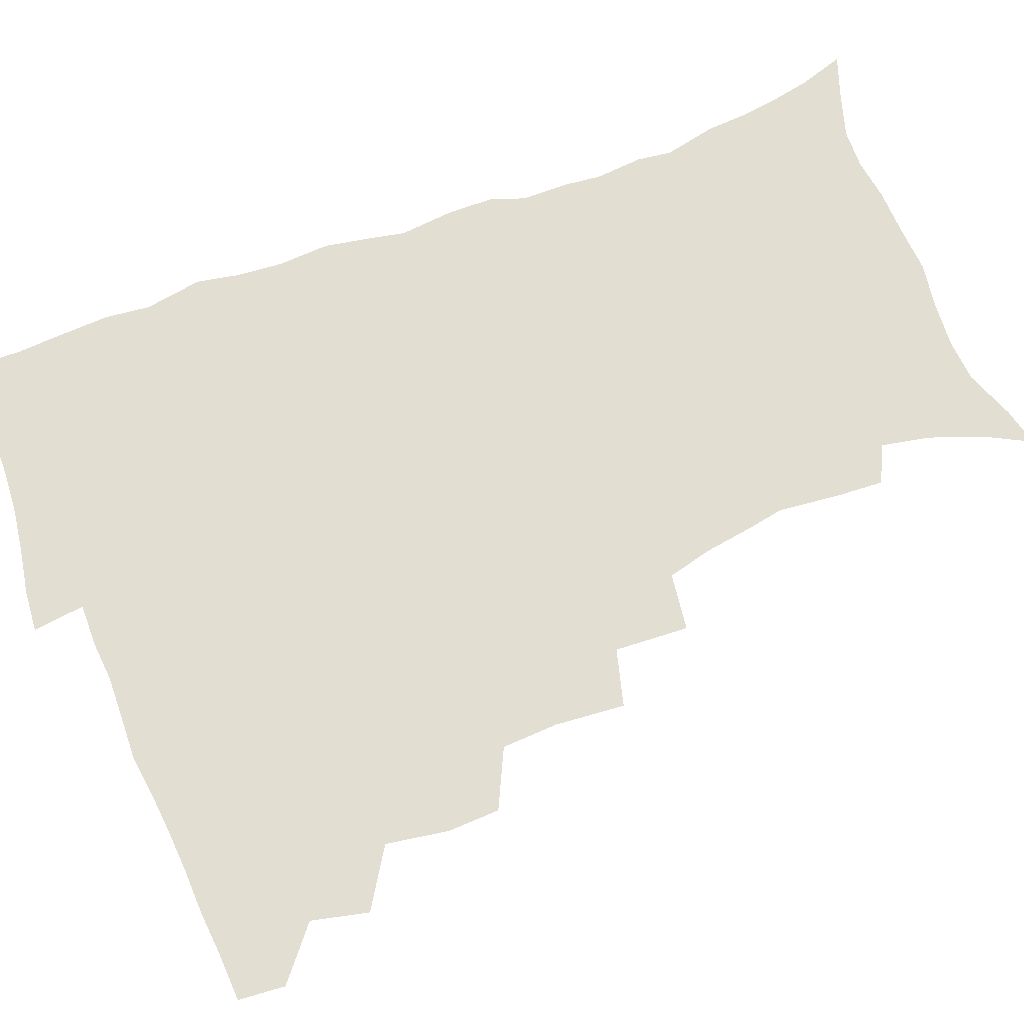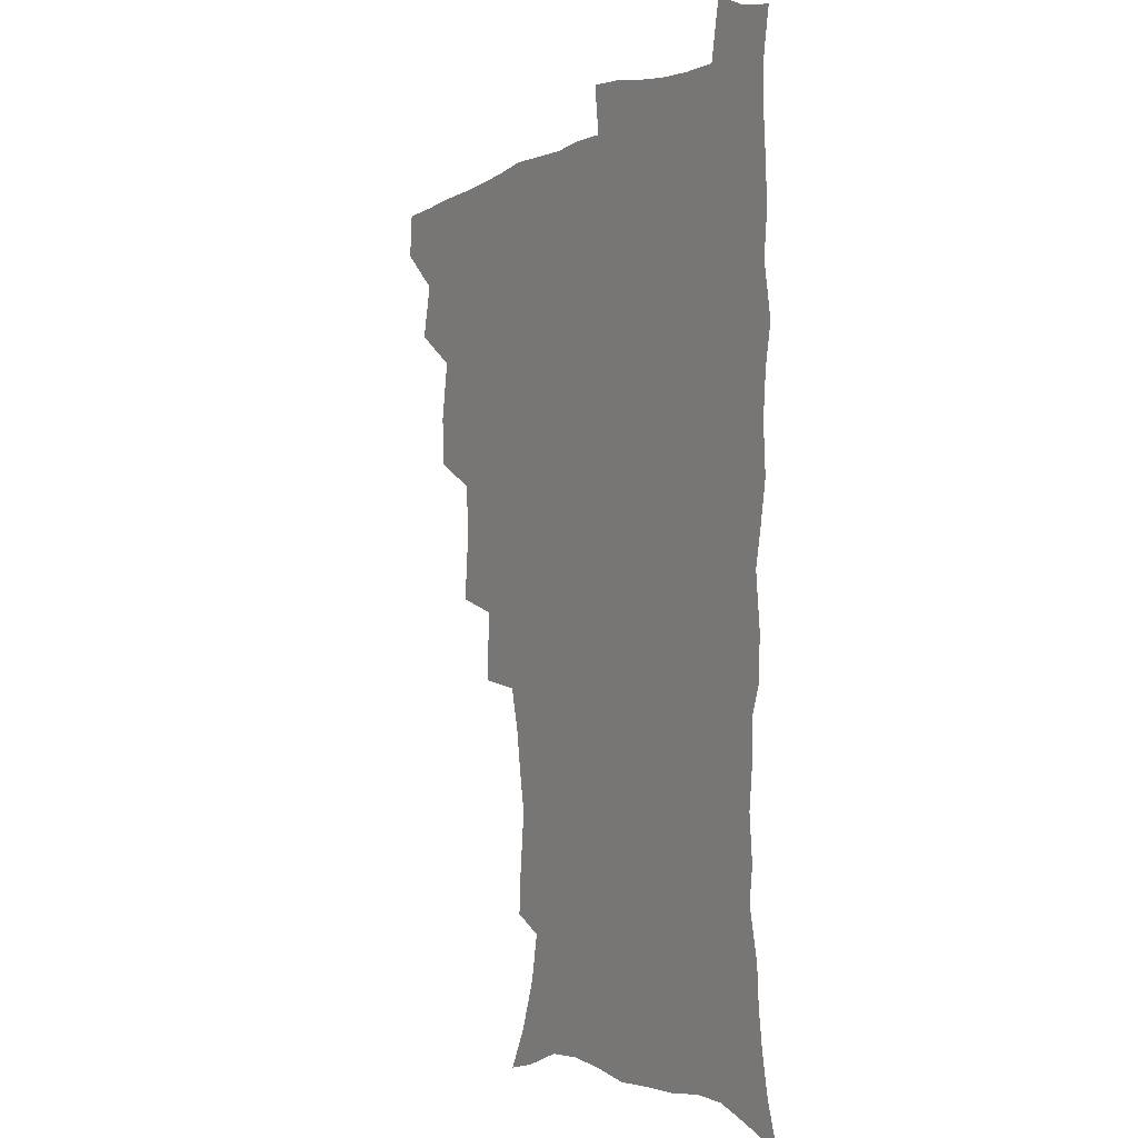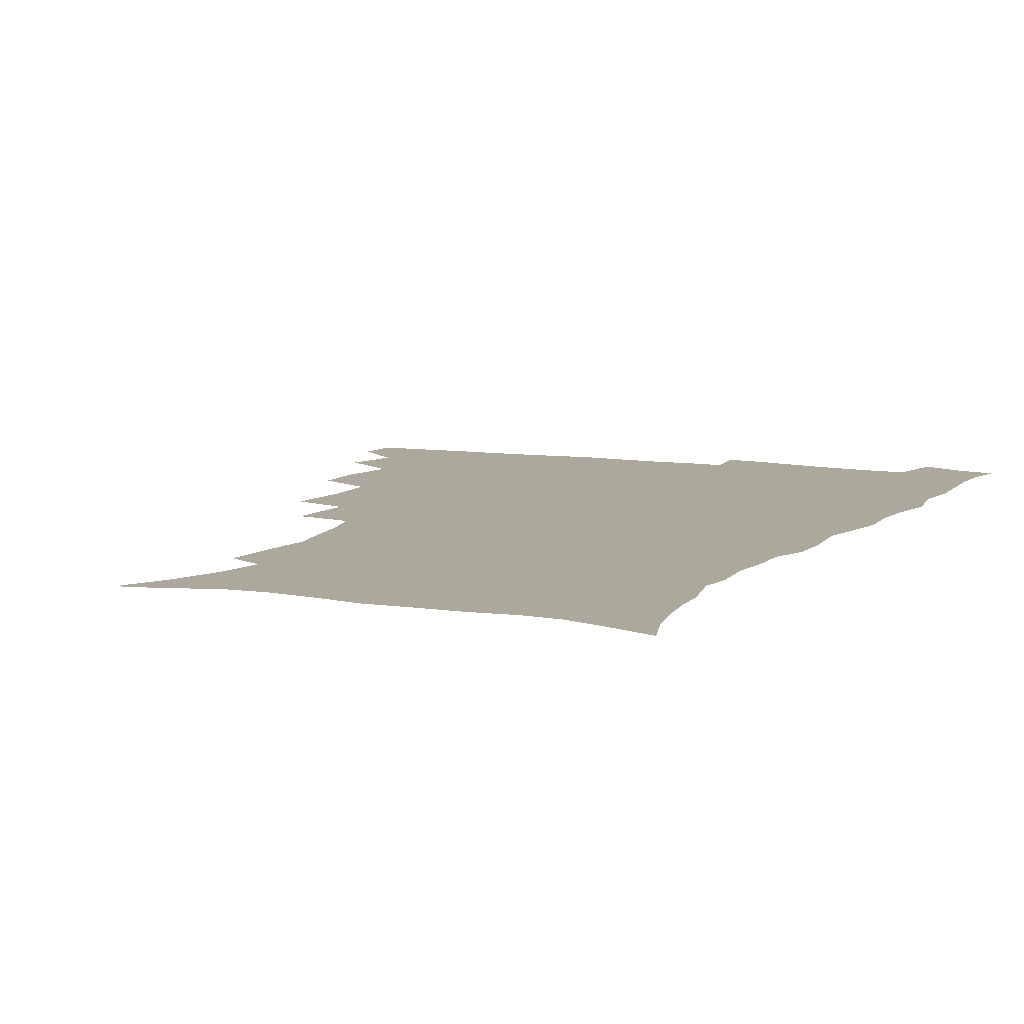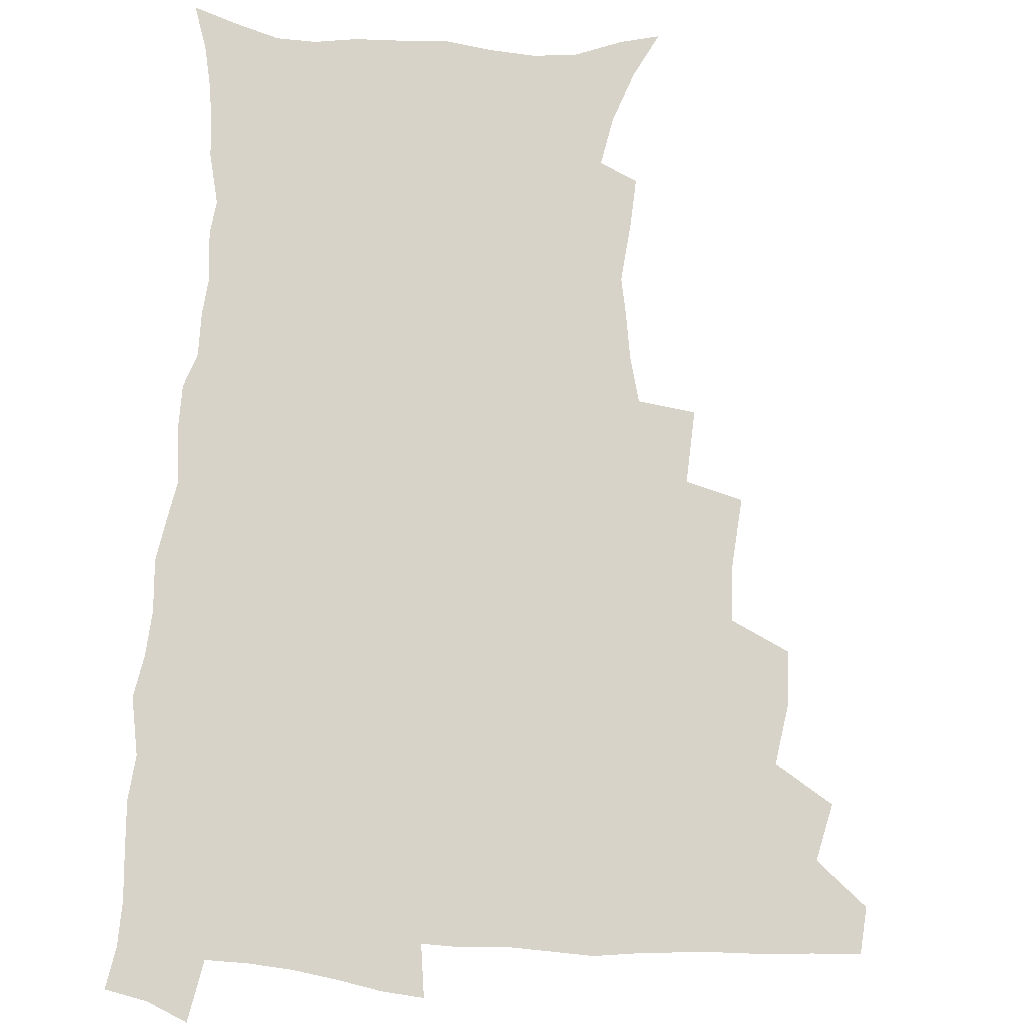
<metadata>
{"format":"obj","ext":"obj","renderer":"f3d","projection":"perspective","resolution":1024,"background":"white","views":[{"elev":67.6,"azim":-111.2,"up":"+Z"},{"elev":-1.6,"azim":60.3,"up":"+Y"},{"elev":8.5,"azim":25.5,"up":"+Z"},{"elev":77.2,"azim":-176.2,"up":"+Z"}]}
</metadata>
<code>
v 464.6 491.8 0
v 465.9 507.8 0
v 477.6 457.5 0
v 482.2 477.1 0
v 482.6 493.1 0
v 482.6 508.6 0
v 494.8 405.2 0
v 494.1 423.1 0
v 497.7 444.8 0
v 498.9 462.6 0
v 500 478.8 0
v 498.8 494.2 0
v 497.6 509.8 0
v 513.8 351.7 0
v 515.9 375.9 0
v 514.9 395.4 0
v 516.6 416.6 0
v 515.9 433.2 0
v 516.8 450.3 0
v 517.8 466.2 0
v 515.9 480.3 0
v 514.8 494.9 0
v 513.2 510.3 0
v 532.1 320.7 0
v 533.5 346.4 0
v 532.9 366.6 0
v 532.8 386.1 0
v 532.3 403.7 0
v 531 418.8 0
v 530.4 434.3 0
v 531.6 451.6 0
v 531.8 466.9 0
v 530.7 481.3 0
v 529.5 496 0
v 528.1 511.2 0
v 557.7 234.6 0
v 558.7 251 0
v 561 272.5 0
v 558.5 285.6 0
v 556 302.1 0
v 552 317.9 0
v 549.9 337.2 0
v 548.8 355.8 0
v 547.8 373.3 0
v 547.7 391.6 0
v 546.7 406.5 0
v 546.2 422.2 0
v 547.1 438.9 0
v 546.5 453.3 0
v 546.7 468 0
v 545.2 482.5 0
v 544.1 497 0
v 542.6 512.6 0
v 552.5 177.3 0
v 560.9 193.1 0
v 567.6 211.6 0
v 570.9 228.5 0
v 571.4 245.1 0
v 571.8 262 0
v 571.4 278.4 0
v 570.3 296 0
v 567.6 310.5 0
v 565.9 328 0
v 563.6 343.2 0
v 563.2 362.2 0
v 562.7 379.3 0
v 561 393.1 0
v 561.7 410.4 0
v 561.8 426.2 0
v 561.4 440.6 0
v 561.7 455.4 0
v 560.5 469.1 0
v 560.5 483 0
v 559 497.5 0
v 556.9 514.4 0
v 566.2 180.5 0
v 573 195.9 0
v 582.4 220.4 0
v 584 237.5 0
v 584.5 254.1 0
v 583.1 267.2 0
v 582.8 284.3 0
v 582.3 303.8 0
v 581 319.1 0
v 579 333.7 0
v 578 350.6 0
v 576.6 365.4 0
v 576.7 383.5 0
v 576.4 398.5 0
v 575.3 411.9 0
v 576 428.4 0
v 575.8 442.4 0
v 575.4 456.1 0
v 574.8 469.6 0
v 574.7 483.3 0
v 573.4 498.1 0
v 572 513.8 0
v 583.7 187 0
v 592 208.4 0
v 594.6 224.5 0
v 595.7 241.4 0
v 596 258.7 0
v 595.4 274.2 0
v 595 290.2 0
v 593.6 304.7 0
v 593.1 324.8 0
v 591.6 336.5 0
v 590.9 353.8 0
v 590.1 368.9 0
v 589.7 383.8 0
v 589.8 400.4 0
v 589.3 414.1 0
v 589.3 428.4 0
v 589.4 443 0
v 589.1 456.4 0
v 589.1 470.1 0
v 588.7 483.9 0
v 587.7 498.5 0
v 587 513.3 0
v 598.7 188.1 0
v 604.9 209.5 0
v 607.4 228.6 0
v 607.8 245 0
v 607.4 259.5 0
v 606.6 273.5 0
v 606.5 293.1 0
v 606.2 310.2 0
v 605 324.3 0
v 604.2 339.6 0
v 603.8 356.7 0
v 603.4 371.5 0
v 603 385.7 0
v 602.9 401.1 0
v 603.1 416.1 0
v 603 429.7 0
v 603.1 443.6 0
v 603.1 456.8 0
v 603.2 470.3 0
v 603.3 483.9 0
v 602.8 497.9 0
v 601.2 514.4 0
v 614.7 186.9 0
v 618.5 211.2 0
v 619.6 229.3 0
v 619.6 246.3 0
v 619.6 264.4 0
v 619.1 280.7 0
v 618.4 292.7 0
v 617.7 313.2 0
v 617.2 325.9 0
v 616.7 342.5 0
v 616.3 357.1 0
v 616.1 371.4 0
v 616 387.6 0
v 616 402.3 0
v 616.1 416.5 0
v 616.3 430.1 0
v 616.3 443.3 0
v 616.7 456.9 0
v 617.5 470.8 0
v 617.4 483.8 0
v 616.9 497.8 0
v 615.6 514.1 0
v 613.4 532.2 0
v 631.4 184.4 0
v 632 210.1 0
v 632 233 0
v 631.8 247.7 0
v 631.4 265.4 0
v 630.9 279.4 0
v 630.4 296.3 0
v 629.8 311.5 0
v 629.3 327 0
v 628.9 343.5 0
v 628.9 356.4 0
v 628.8 372.2 0
v 628.8 387.2 0
v 628.8 401.8 0
v 628.9 416 0
v 629.5 431.6 0
v 629.9 443.9 0
v 630.2 456.9 0
v 630.7 470.6 0
v 631 483.8 0
v 630.9 497.6 0
v 630 513.4 0
v 627.8 530.9 0
v 648.3 185.4 0
v 645.7 211.8 0
v 645.3 228.4 0
v 644.2 246 0
v 643.1 264.8 0
v 642.6 279.9 0
v 642 296.8 0
v 641.5 312.5 0
v 641.8 325.4 0
v 641.2 341.7 0
v 641.2 357.2 0
v 641.5 371.3 0
v 641.6 386.3 0
v 641.7 400.9 0
v 641.7 416.8 0
v 642.5 430 0
v 643 443.1 0
v 643.6 456.6 0
v 644 470.5 0
v 644.5 483.6 0
v 644.9 497.2 0
v 645.8 510.2 0
v 643.2 528.1 0
v 664.6 185.9 0
v 660.2 208.9 0
v 657.5 229.6 0
v 656.7 244.1 0
v 654.7 263.8 0
v 654.9 277.3 0
v 653.5 296.3 0
v 653.4 310.8 0
v 653.8 324.6 0
v 653.5 340.3 0
v 653.5 355.7 0
v 654.6 368.7 0
v 654.5 384.2 0
v 655.4 397.6 0
v 654.8 414.7 0
v 655.5 428.4 0
v 656.6 441.3 0
v 656.8 456 0
v 657.2 470 0
v 658.1 483.2 0
v 658.7 496.7 0
v 659.1 510.4 0
v 658.6 525.8 0
v 679.3 188 0
v 674.1 207.8 0
v 670.7 226.5 0
v 669 243.1 0
v 667.8 259.2 0
v 666.7 275.8 0
v 665.6 292.9 0
v 665.2 308.4 0
v 666.2 321.6 0
v 665.9 337.8 0
v 667.2 351 0
v 667.4 366.1 0
v 667.1 382.6 0
v 668.2 396 0
v 667.6 413 0
v 668.9 426.3 0
v 669.6 440.5 0
v 670.8 454 0
v 670.9 468.6 0
v 671.4 483 0
v 672.6 496.3 0
v 673.2 510.4 0
v 673.9 524.6 0
v 693.4 187.5 0
v 689 203.9 0
v 685 221.9 0
v 681.7 240.1 0
v 679.9 256.4 0
v 679.3 271.7 0
v 678.3 288 0
v 679.3 301.3 0
v 678 319.2 0
v 679.5 332.5 0
v 679.4 348.3 0
v 680.6 362.1 0
v 680.3 378.6 0
v 681.7 392.5 0
v 682.2 407.9 0
v 682.8 422.9 0
v 683.1 438.1 0
v 684.9 451.7 0
v 684.2 468 0
v 685.5 481.6 0
v 686.3 495.6 0
v 687.9 509.7 0
v 688.8 524.4 0
v 692.9 545.7 0
v 709.2 182.7 0
v 704.1 199.1 0
v 700.5 215.2 0
v 697.8 231.3 0
v 694 249.7 0
v 693.3 264.5 0
v 692.3 280.5 0
v 691.8 296.2 0
v 692.7 310.5 0
v 693.9 324.6 0
v 695.7 338.6 0
v 694.8 355.8 0
v 695.7 370.8 0
v 697.9 384.6 0
v 697.7 401.2 0
v 699.5 415.6 0
v 698 433.4 0
v 700.9 447 0
v 699 464.8 0
v 699.5 479.6 0
v 701.4 493.7 0
v 702.6 508.5 0
v 703.2 523.1 0
v 707.1 539.5 0
v 724.9 177.3 0
v 719.7 193.2 0
v 716.9 207.2 0
v 714.9 220.9 0
v 714 234.7 0
v 709.9 252.9 0
v 711.5 265 0
v 710 281.7 0
v 711.4 295.4 0
v 711.4 311.2 0
v 715.6 323 0
v 715.9 339.3 0
v 713.9 358.4 0
v 716.7 372.5 0
v 719.3 387.2 0
v 718.2 405.4 0
v 719.5 421.5 0
v 722.3 436.3 0
v 718.9 456.4 0
v 720.6 472.2 0
v 719.7 489.2 0
v 718.5 506.5 0
v 719.1 521.8 0
v 721.7 536.5 0
f 4 5 1
f 1 5 2
f 5 6 2
f 9 10 3
f 3 10 4
f 10 11 4
f 4 11 5
f 11 12 5
f 5 12 6
f 12 13 6
f 16 17 7
f 7 17 8
f 17 18 8
f 8 18 9
f 18 19 9
f 9 19 10
f 19 20 10
f 10 20 11
f 20 21 11
f 11 21 12
f 21 22 12
f 12 22 13
f 22 23 13
f 25 26 14
f 14 26 15
f 26 27 15
f 15 27 16
f 27 28 16
f 16 28 17
f 28 29 17
f 17 29 18
f 29 30 18
f 18 30 19
f 30 31 19
f 19 31 20
f 31 32 20
f 20 32 21
f 32 33 21
f 21 33 22
f 33 34 22
f 22 34 23
f 34 35 23
f 41 42 24
f 24 42 25
f 42 43 25
f 25 43 26
f 43 44 26
f 26 44 27
f 44 45 27
f 27 45 28
f 45 46 28
f 28 46 29
f 46 47 29
f 29 47 30
f 47 48 30
f 30 48 31
f 48 49 31
f 31 49 32
f 49 50 32
f 32 50 33
f 50 51 33
f 33 51 34
f 51 52 34
f 34 52 35
f 52 53 35
f 57 58 36
f 36 58 37
f 58 59 37
f 37 59 38
f 59 60 38
f 38 60 39
f 60 61 39
f 39 61 40
f 61 62 40
f 40 62 41
f 62 63 41
f 41 63 42
f 63 64 42
f 42 64 43
f 64 65 43
f 43 65 44
f 65 66 44
f 44 66 45
f 66 67 45
f 45 67 46
f 67 68 46
f 46 68 47
f 68 69 47
f 47 69 48
f 69 70 48
f 48 70 49
f 70 71 49
f 49 71 50
f 71 72 50
f 50 72 51
f 72 73 51
f 51 73 52
f 73 74 52
f 52 74 53
f 74 75 53
f 54 76 55
f 76 77 55
f 55 77 56
f 77 78 56
f 56 78 57
f 78 79 57
f 57 79 58
f 79 80 58
f 58 80 59
f 80 81 59
f 59 81 60
f 81 82 60
f 60 82 61
f 82 83 61
f 61 83 62
f 83 84 62
f 62 84 63
f 84 85 63
f 63 85 64
f 85 86 64
f 64 86 65
f 86 87 65
f 65 87 66
f 87 88 66
f 66 88 67
f 88 89 67
f 67 89 68
f 89 90 68
f 68 90 69
f 90 91 69
f 69 91 70
f 91 92 70
f 70 92 71
f 92 93 71
f 71 93 72
f 93 94 72
f 72 94 73
f 94 95 73
f 73 95 74
f 95 96 74
f 74 96 75
f 96 97 75
f 76 98 77
f 98 99 77
f 77 99 78
f 99 100 78
f 78 100 79
f 100 101 79
f 79 101 80
f 101 102 80
f 80 102 81
f 102 103 81
f 81 103 82
f 103 104 82
f 82 104 83
f 104 105 83
f 83 105 84
f 105 106 84
f 84 106 85
f 106 107 85
f 85 107 86
f 107 108 86
f 86 108 87
f 108 109 87
f 87 109 88
f 109 110 88
f 88 110 89
f 110 111 89
f 89 111 90
f 111 112 90
f 90 112 91
f 112 113 91
f 91 113 92
f 113 114 92
f 92 114 93
f 114 115 93
f 93 115 94
f 115 116 94
f 94 116 95
f 116 117 95
f 95 117 96
f 117 118 96
f 96 118 97
f 118 119 97
f 98 120 99
f 120 121 99
f 99 121 100
f 121 122 100
f 100 122 101
f 122 123 101
f 101 123 102
f 123 124 102
f 102 124 103
f 124 125 103
f 103 125 104
f 125 126 104
f 104 126 105
f 126 127 105
f 105 127 106
f 127 128 106
f 106 128 107
f 128 129 107
f 107 129 108
f 129 130 108
f 108 130 109
f 130 131 109
f 109 131 110
f 131 132 110
f 110 132 111
f 132 133 111
f 111 133 112
f 133 134 112
f 112 134 113
f 134 135 113
f 113 135 114
f 135 136 114
f 114 136 115
f 136 137 115
f 115 137 116
f 137 138 116
f 116 138 117
f 138 139 117
f 117 139 118
f 139 140 118
f 118 140 119
f 140 141 119
f 120 142 121
f 142 143 121
f 121 143 122
f 143 144 122
f 122 144 123
f 144 145 123
f 123 145 124
f 145 146 124
f 124 146 125
f 146 147 125
f 125 147 126
f 147 148 126
f 126 148 127
f 148 149 127
f 127 149 128
f 149 150 128
f 128 150 129
f 150 151 129
f 129 151 130
f 151 152 130
f 130 152 131
f 152 153 131
f 131 153 132
f 153 154 132
f 132 154 133
f 154 155 133
f 133 155 134
f 155 156 134
f 134 156 135
f 156 157 135
f 135 157 136
f 157 158 136
f 136 158 137
f 158 159 137
f 137 159 138
f 159 160 138
f 138 160 139
f 160 161 139
f 139 161 140
f 161 162 140
f 140 162 141
f 162 163 141
f 142 165 143
f 165 166 143
f 143 166 144
f 166 167 144
f 144 167 145
f 167 168 145
f 145 168 146
f 168 169 146
f 146 169 147
f 169 170 147
f 147 170 148
f 170 171 148
f 148 171 149
f 171 172 149
f 149 172 150
f 172 173 150
f 150 173 151
f 173 174 151
f 151 174 152
f 174 175 152
f 152 175 153
f 175 176 153
f 153 176 154
f 176 177 154
f 154 177 155
f 177 178 155
f 155 178 156
f 178 179 156
f 156 179 157
f 179 180 157
f 157 180 158
f 180 181 158
f 158 181 159
f 181 182 159
f 159 182 160
f 182 183 160
f 160 183 161
f 183 184 161
f 161 184 162
f 184 185 162
f 162 185 163
f 185 186 163
f 163 186 164
f 186 187 164
f 165 188 166
f 188 189 166
f 166 189 167
f 189 190 167
f 167 190 168
f 190 191 168
f 168 191 169
f 191 192 169
f 169 192 170
f 192 193 170
f 170 193 171
f 193 194 171
f 171 194 172
f 194 195 172
f 172 195 173
f 195 196 173
f 173 196 174
f 196 197 174
f 174 197 175
f 197 198 175
f 175 198 176
f 198 199 176
f 176 199 177
f 199 200 177
f 177 200 178
f 200 201 178
f 178 201 179
f 201 202 179
f 179 202 180
f 202 203 180
f 180 203 181
f 203 204 181
f 181 204 182
f 204 205 182
f 182 205 183
f 205 206 183
f 183 206 184
f 206 207 184
f 184 207 185
f 207 208 185
f 185 208 186
f 208 209 186
f 186 209 187
f 209 210 187
f 188 211 189
f 211 212 189
f 189 212 190
f 212 213 190
f 190 213 191
f 213 214 191
f 191 214 192
f 214 215 192
f 192 215 193
f 215 216 193
f 193 216 194
f 216 217 194
f 194 217 195
f 217 218 195
f 195 218 196
f 218 219 196
f 196 219 197
f 219 220 197
f 197 220 198
f 220 221 198
f 198 221 199
f 221 222 199
f 199 222 200
f 222 223 200
f 200 223 201
f 223 224 201
f 201 224 202
f 224 225 202
f 202 225 203
f 225 226 203
f 203 226 204
f 226 227 204
f 204 227 205
f 227 228 205
f 205 228 206
f 228 229 206
f 206 229 207
f 229 230 207
f 207 230 208
f 230 231 208
f 208 231 209
f 231 232 209
f 209 232 210
f 232 233 210
f 211 234 212
f 234 235 212
f 212 235 213
f 235 236 213
f 213 236 214
f 236 237 214
f 214 237 215
f 237 238 215
f 215 238 216
f 238 239 216
f 216 239 217
f 239 240 217
f 217 240 218
f 240 241 218
f 218 241 219
f 241 242 219
f 219 242 220
f 242 243 220
f 220 243 221
f 243 244 221
f 221 244 222
f 244 245 222
f 222 245 223
f 245 246 223
f 223 246 224
f 246 247 224
f 224 247 225
f 247 248 225
f 225 248 226
f 248 249 226
f 226 249 227
f 249 250 227
f 227 250 228
f 250 251 228
f 228 251 229
f 251 252 229
f 229 252 230
f 252 253 230
f 230 253 231
f 253 254 231
f 231 254 232
f 254 255 232
f 232 255 233
f 255 256 233
f 234 257 235
f 257 258 235
f 235 258 236
f 258 259 236
f 236 259 237
f 259 260 237
f 237 260 238
f 260 261 238
f 238 261 239
f 261 262 239
f 239 262 240
f 262 263 240
f 240 263 241
f 263 264 241
f 241 264 242
f 264 265 242
f 242 265 243
f 265 266 243
f 243 266 244
f 266 267 244
f 244 267 245
f 267 268 245
f 245 268 246
f 268 269 246
f 246 269 247
f 269 270 247
f 247 270 248
f 270 271 248
f 248 271 249
f 271 272 249
f 249 272 250
f 272 273 250
f 250 273 251
f 273 274 251
f 251 274 252
f 274 275 252
f 252 275 253
f 275 276 253
f 253 276 254
f 276 277 254
f 254 277 255
f 277 278 255
f 255 278 256
f 278 279 256
f 257 281 258
f 281 282 258
f 258 282 259
f 282 283 259
f 259 283 260
f 283 284 260
f 260 284 261
f 284 285 261
f 261 285 262
f 285 286 262
f 262 286 263
f 286 287 263
f 263 287 264
f 287 288 264
f 264 288 265
f 288 289 265
f 265 289 266
f 289 290 266
f 266 290 267
f 290 291 267
f 267 291 268
f 291 292 268
f 268 292 269
f 292 293 269
f 269 293 270
f 293 294 270
f 270 294 271
f 294 295 271
f 271 295 272
f 295 296 272
f 272 296 273
f 296 297 273
f 273 297 274
f 297 298 274
f 274 298 275
f 298 299 275
f 275 299 276
f 299 300 276
f 276 300 277
f 300 301 277
f 277 301 278
f 301 302 278
f 278 302 279
f 302 303 279
f 279 303 280
f 303 304 280
f 281 305 282
f 305 306 282
f 282 306 283
f 306 307 283
f 283 307 284
f 307 308 284
f 284 308 285
f 308 309 285
f 285 309 286
f 309 310 286
f 286 310 287
f 310 311 287
f 287 311 288
f 311 312 288
f 288 312 289
f 312 313 289
f 289 313 290
f 313 314 290
f 290 314 291
f 314 315 291
f 291 315 292
f 315 316 292
f 292 316 293
f 316 317 293
f 293 317 294
f 317 318 294
f 294 318 295
f 318 319 295
f 295 319 296
f 319 320 296
f 296 320 297
f 320 321 297
f 297 321 298
f 321 322 298
f 298 322 299
f 322 323 299
f 299 323 300
f 323 324 300
f 300 324 301
f 324 325 301
f 301 325 302
f 325 326 302
f 302 326 303
f 326 327 303
f 303 327 304
f 327 328 304

</code>
